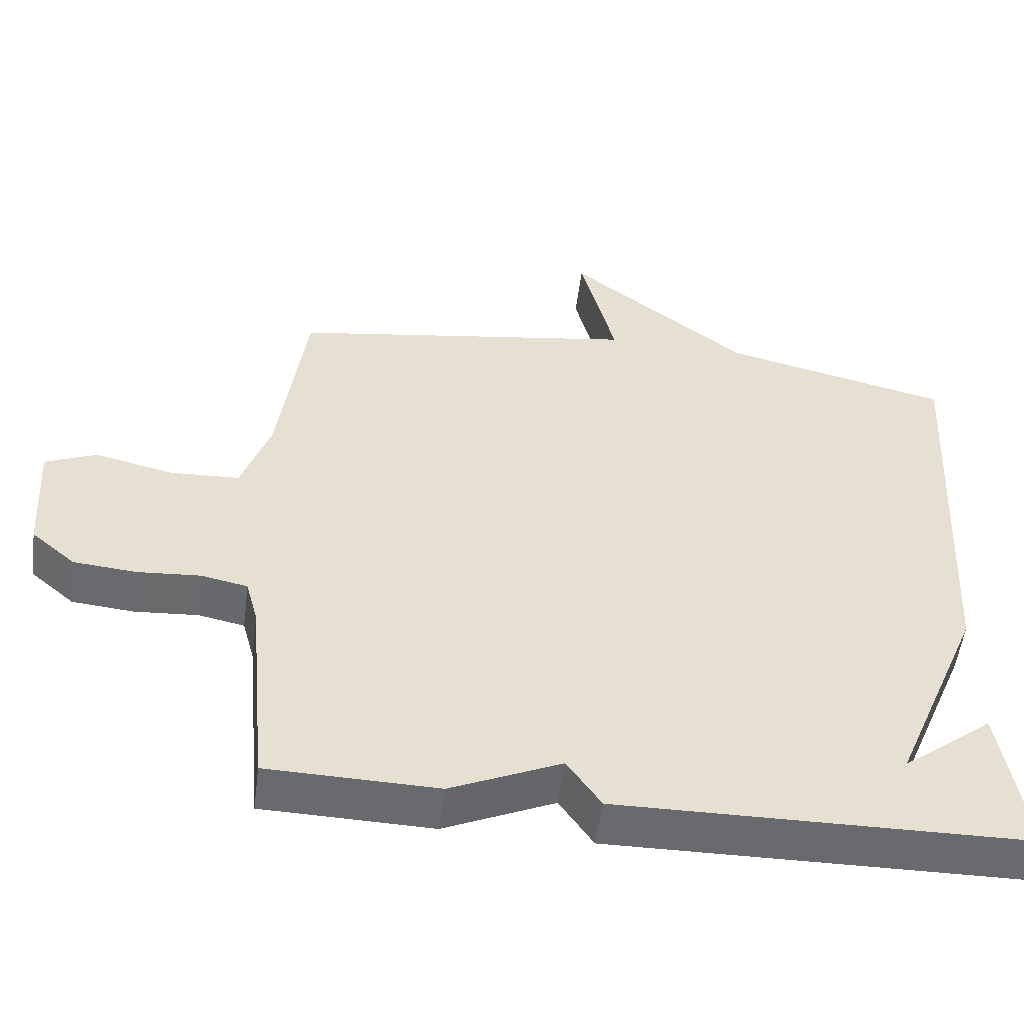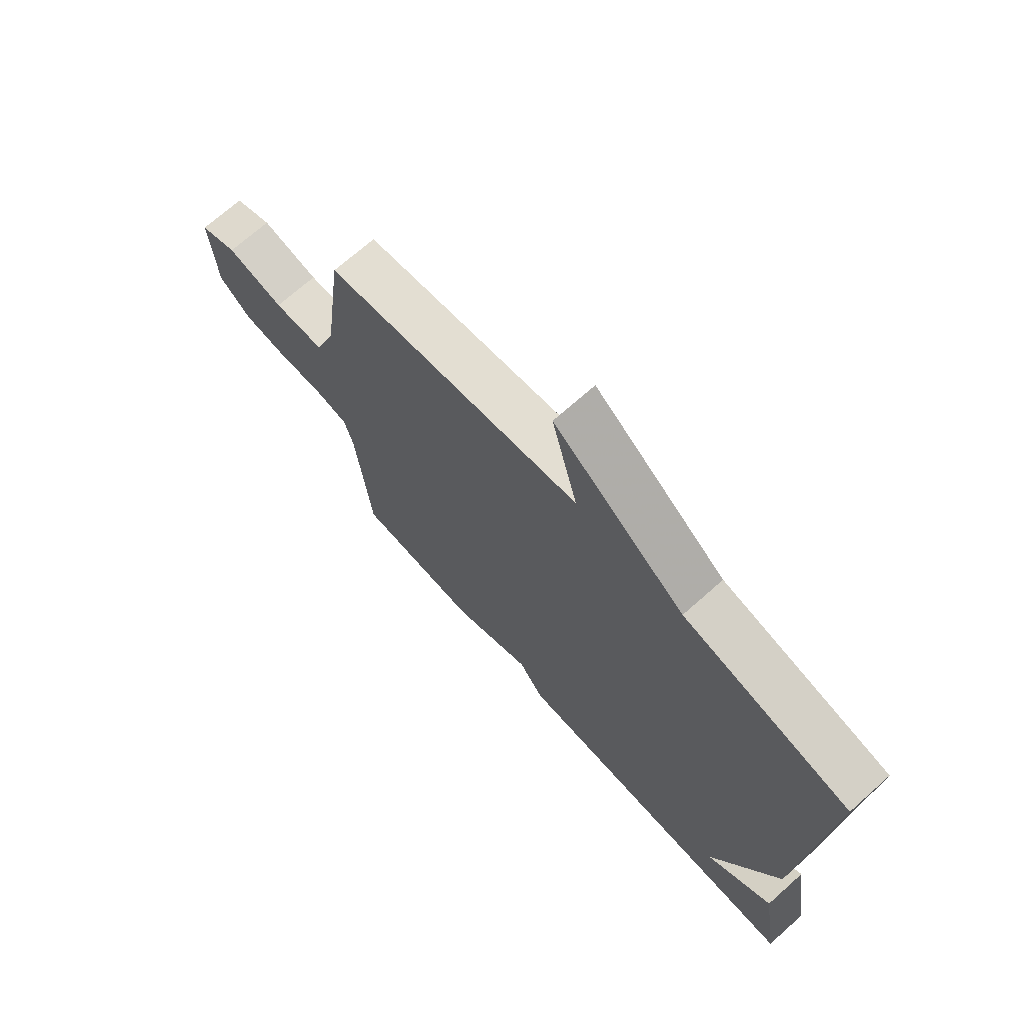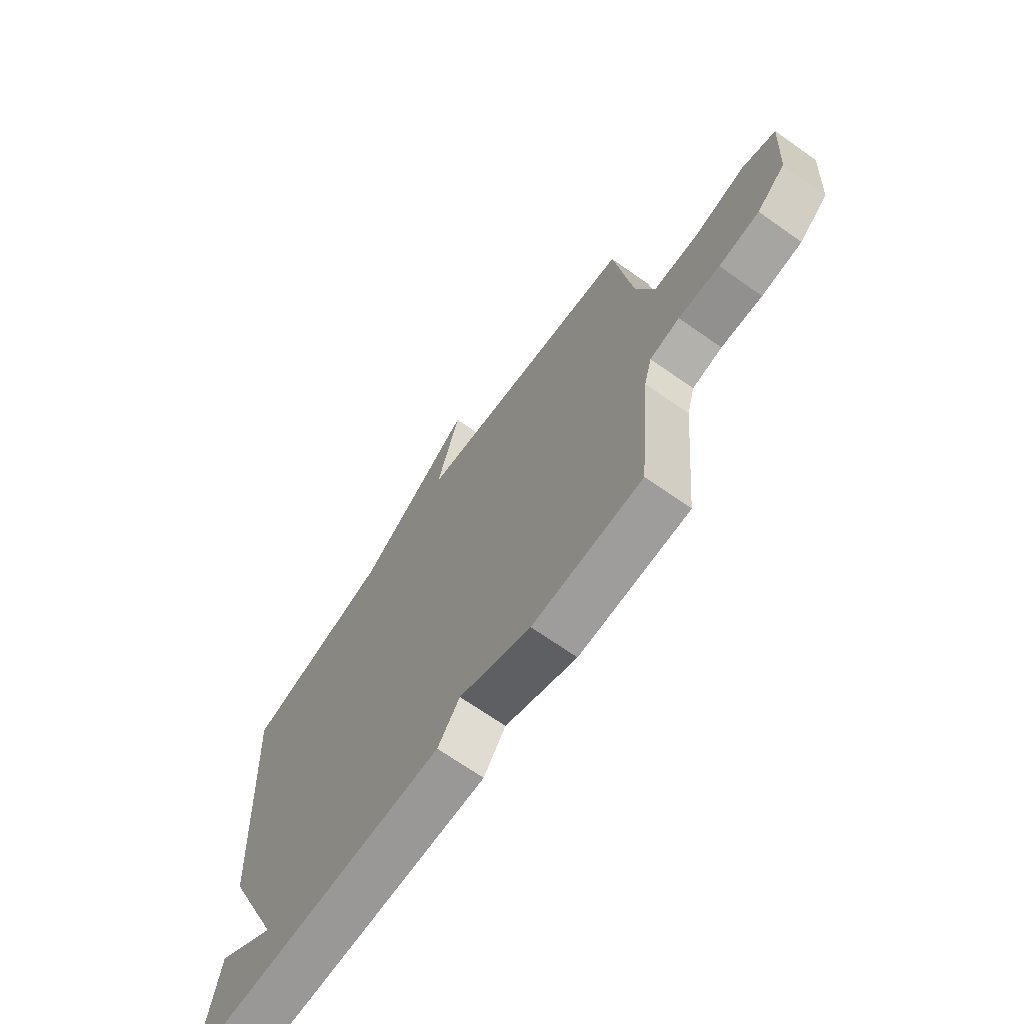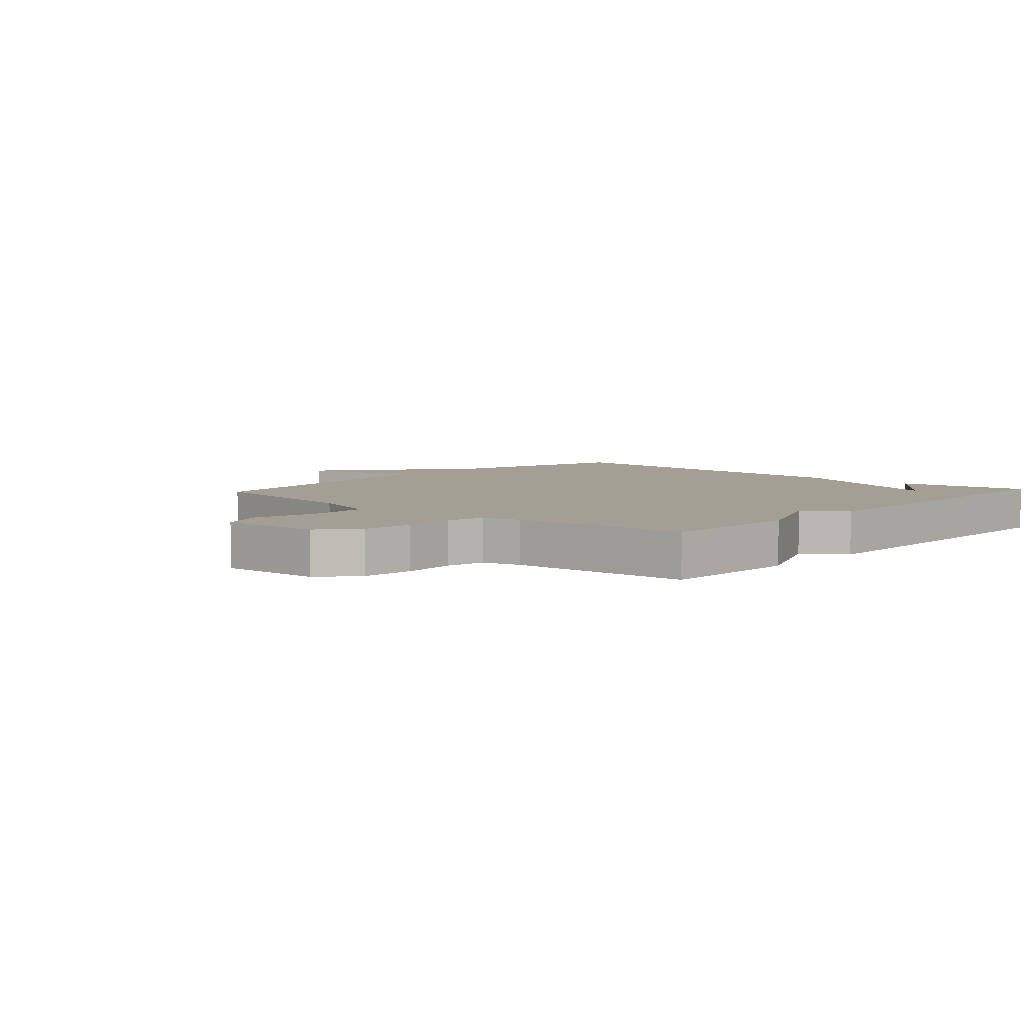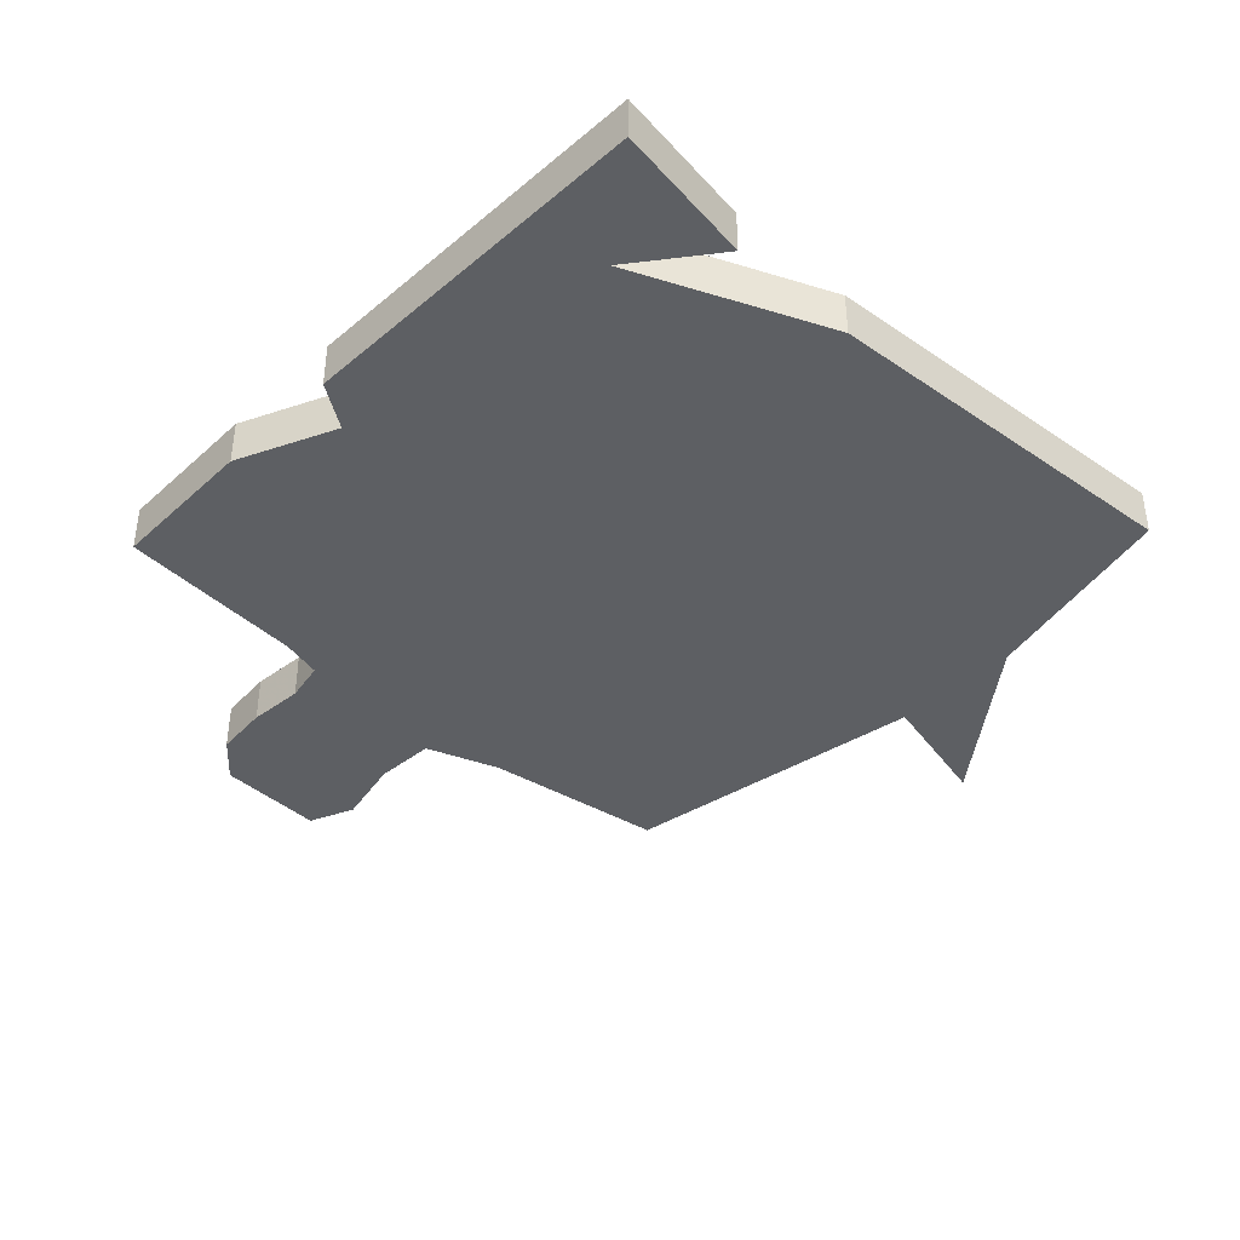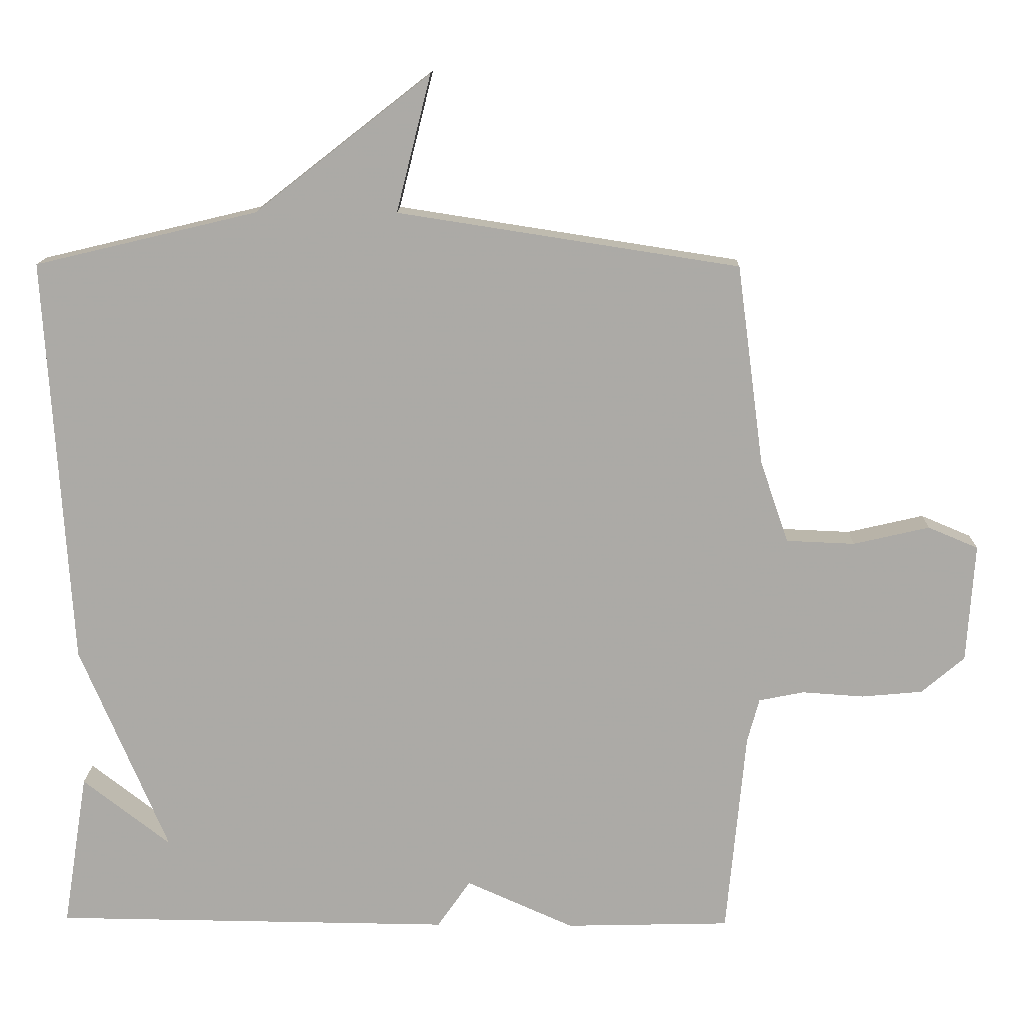
<metadata>
{"format":"obj","ext":"obj","renderer":"f3d","projection":"perspective","resolution":1024,"background":"white","views":[{"elev":-53.1,"azim":172.7,"up":"+Z"},{"elev":70.6,"azim":-131.7,"up":"+Z"},{"elev":-69.2,"azim":54.9,"up":"+Z"},{"elev":5.5,"azim":132.6,"up":"+Y"},{"elev":-39.8,"azim":-133.6,"up":"+Y"},{"elev":13.9,"azim":1.2,"up":"+Z"}]}
</metadata>
<code>
v 0.5 0.07 0.5
v 0.538 0.07 0.215
v 0.578 0.07 0.099
v 0.675 0.07 0.095
v 0.783 0.07 0.12
v 0.854 0.07 0.09
v 0.843 0.07 -0.078
v 0.782 0.07 -0.13
v 0.696 0.07 -0.138
v 0.608 0.07 -0.132
v 0.544 0.07 -0.145
v 0.527 0.07 -0.208
v 0.5 0.07 -0.5
v 0.266 0.07 -0.506
v 0.113 0.07 -0.438
v 0.066 0.07 -0.506
v -0.5 0.07 -0.5
v -0.465 0.07 -0.28
v -0.34 0.07 -0.377
v -0.465 0.07 -0.08
v -0.5 0.07 0.5
v -0.185 0.07 0.575
v 0.064 0.07 0.769
v 0.015 0.07 0.575
v 0.5 0 0.5
v 0.538 0 0.215
v 0.578 0 0.099
v 0.675 0 0.095
v 0.783 0 0.12
v 0.854 0 0.09
v 0.843 0 -0.078
v 0.782 0 -0.13
v 0.696 0 -0.138
v 0.608 0 -0.132
v 0.544 0 -0.145
v 0.527 0 -0.208
v 0.5 0 -0.5
v 0.266 0 -0.506
v 0.113 0 -0.438
v 0.066 0 -0.506
v -0.5 0 -0.5
v -0.465 0 -0.28
v -0.34 0 -0.377
v -0.465 0 -0.08
v -0.5 0 0.5
v -0.185 0 0.575
v 0.064 0 0.769
v 0.015 0 0.575
f 22 23 24
f 24 1 2
f 22 24 2
f 21 22 2
f 20 21 2
f 19 20 2
f 17 18 19
f 17 19 2
f 16 17 2
f 15 16 2
f 14 15 2
f 13 14 2
f 12 13 2
f 11 12 2 3
f 10 11 3 4
f 8 9 10
f 7 8 10
f 6 7 10
f 5 6 10
f 4 5 10
f 48 47 46
f 26 25 48
f 26 48 46
f 26 46 45
f 26 45 44
f 26 44 43
f 43 42 41
f 26 43 41
f 26 41 40
f 26 40 39
f 26 39 38
f 26 38 37
f 26 37 36
f 27 26 36 35
f 28 27 35 34
f 34 33 32
f 34 32 31
f 34 31 30
f 34 30 29
f 34 29 28
f 1 25 26 2
f 2 26 27 3
f 3 27 28 4
f 4 28 29 5
f 5 29 30 6
f 6 30 31 7
f 7 31 32 8
f 8 32 33 9
f 9 33 34 10
f 10 34 35 11
f 11 35 36 12
f 12 36 37 13
f 13 37 38 14
f 14 38 39 15
f 15 39 40 16
f 16 40 41 17
f 17 41 42 18
f 18 42 43 19
f 19 43 44 20
f 20 44 45 21
f 21 45 46 22
f 22 46 47 23
f 23 47 48 24
f 24 48 25 1

</code>
